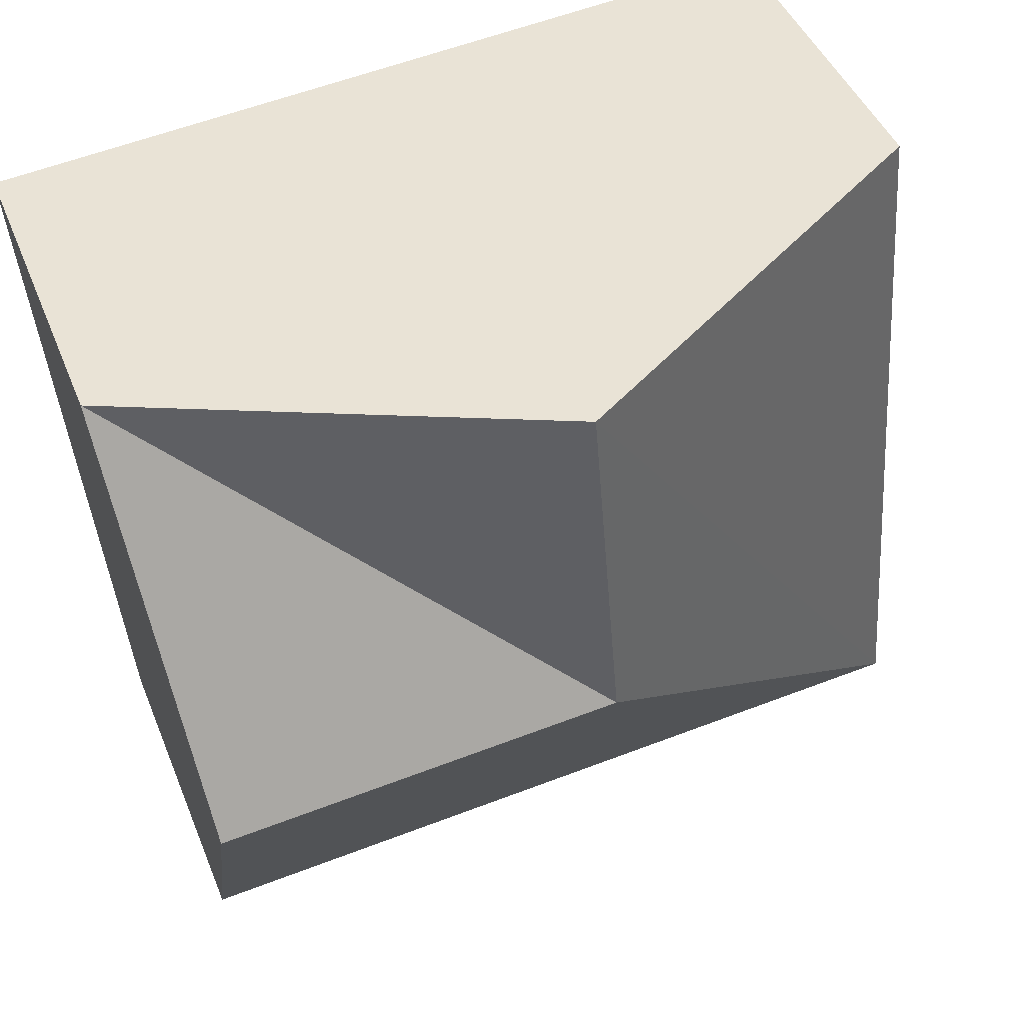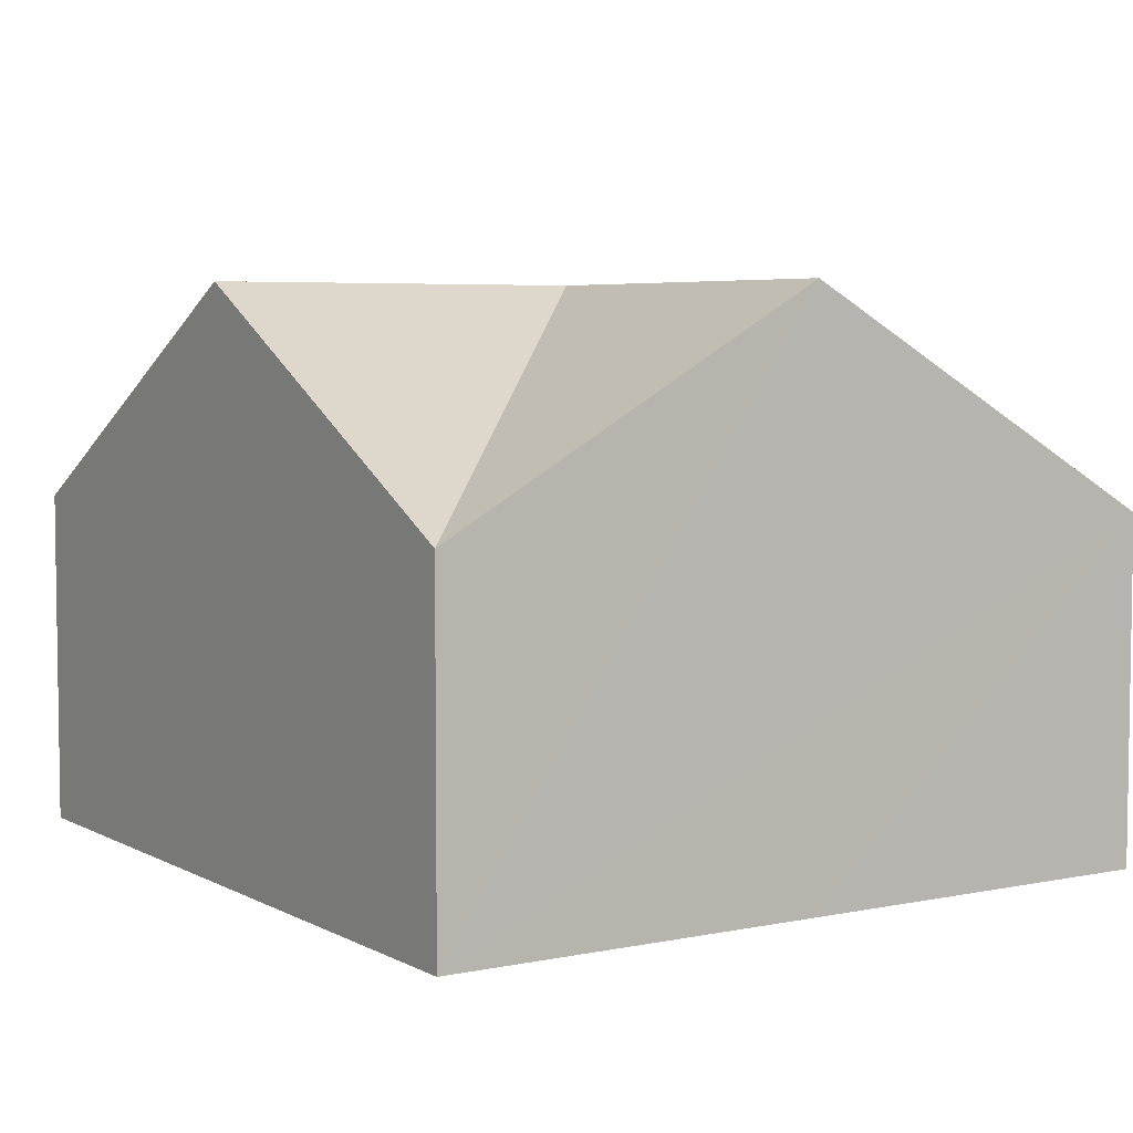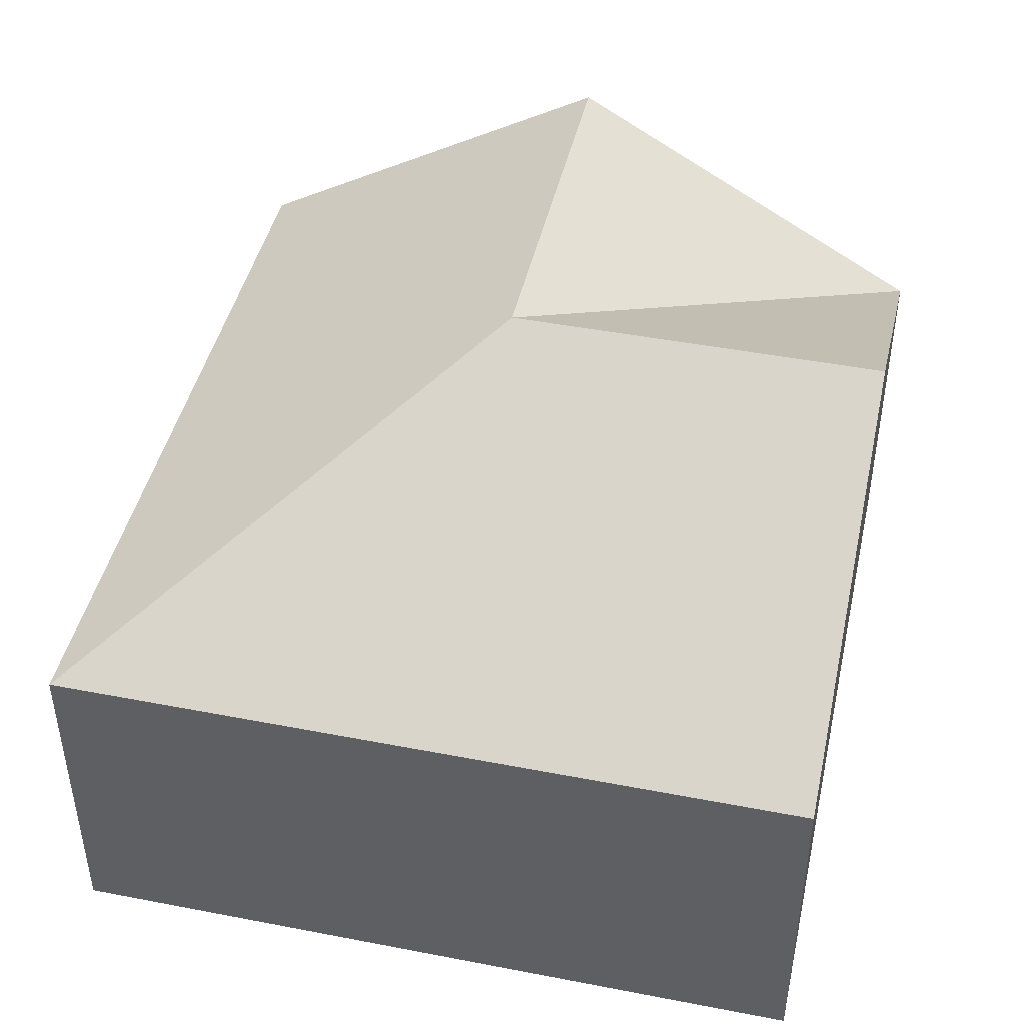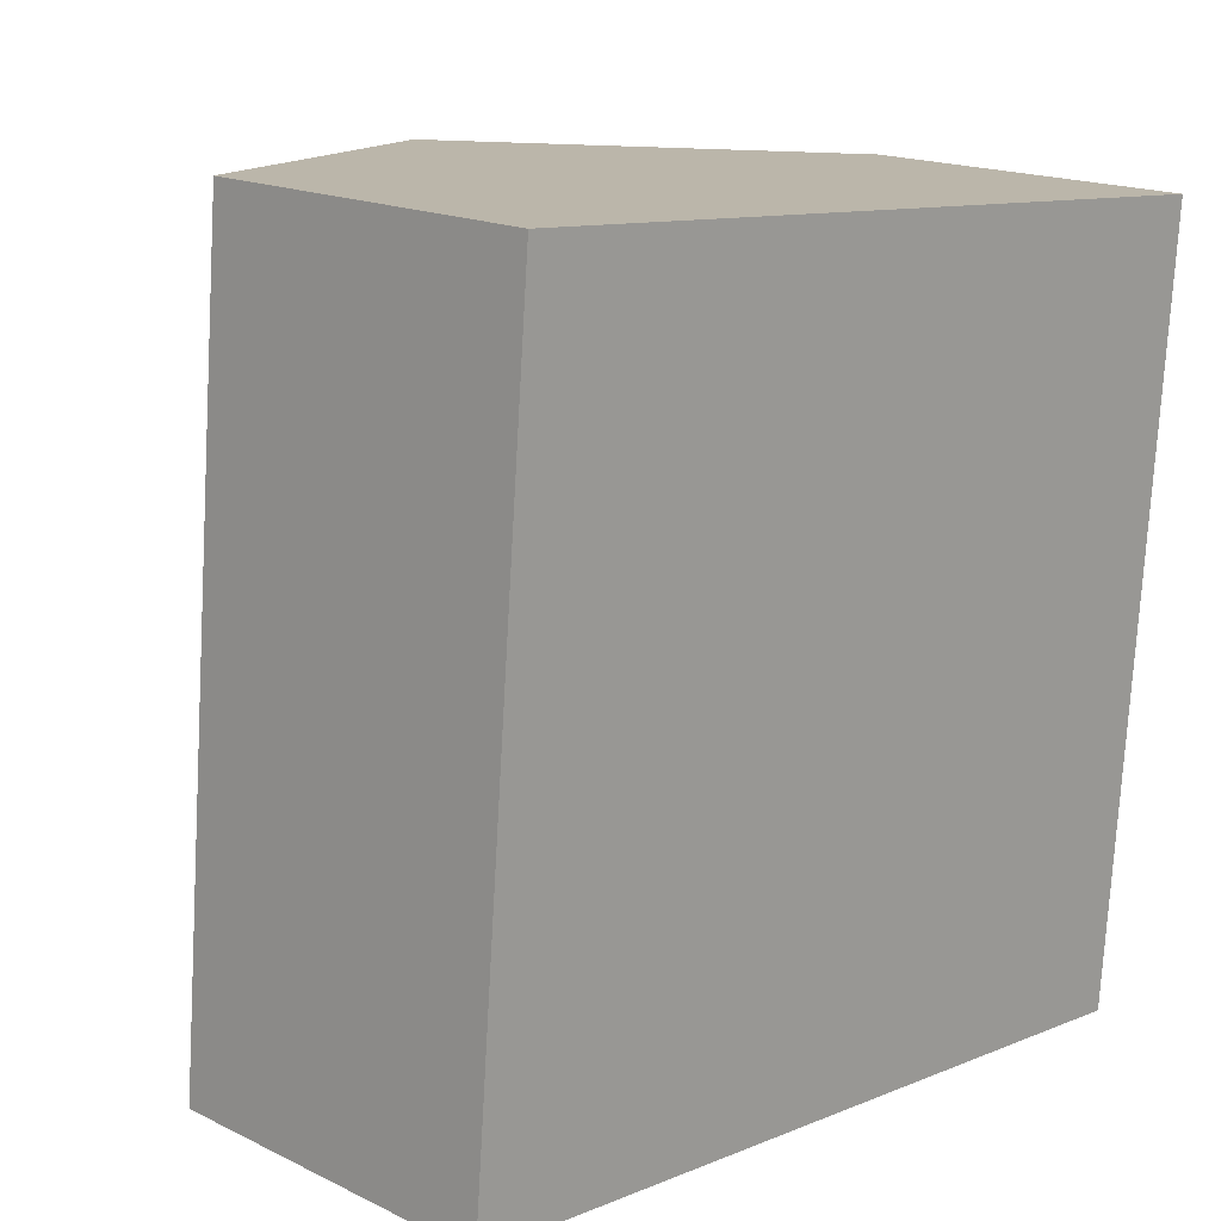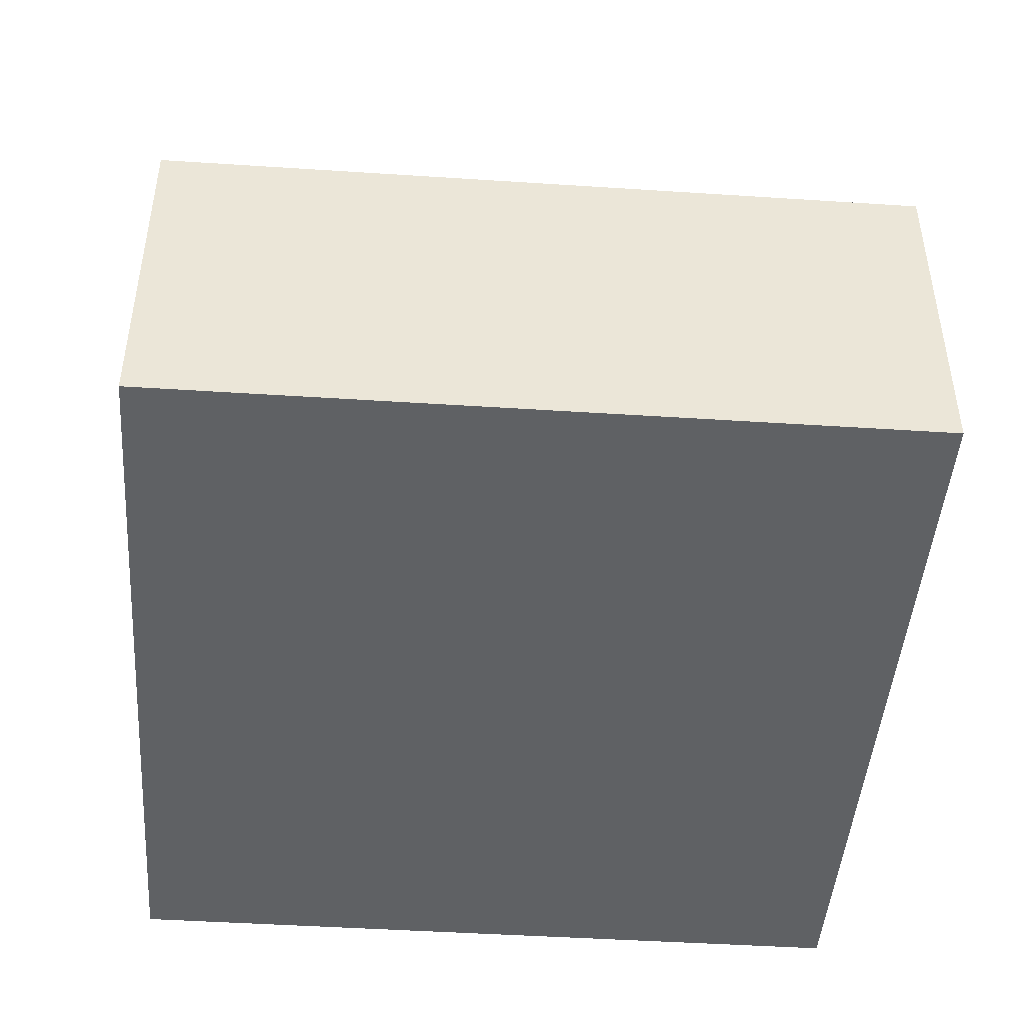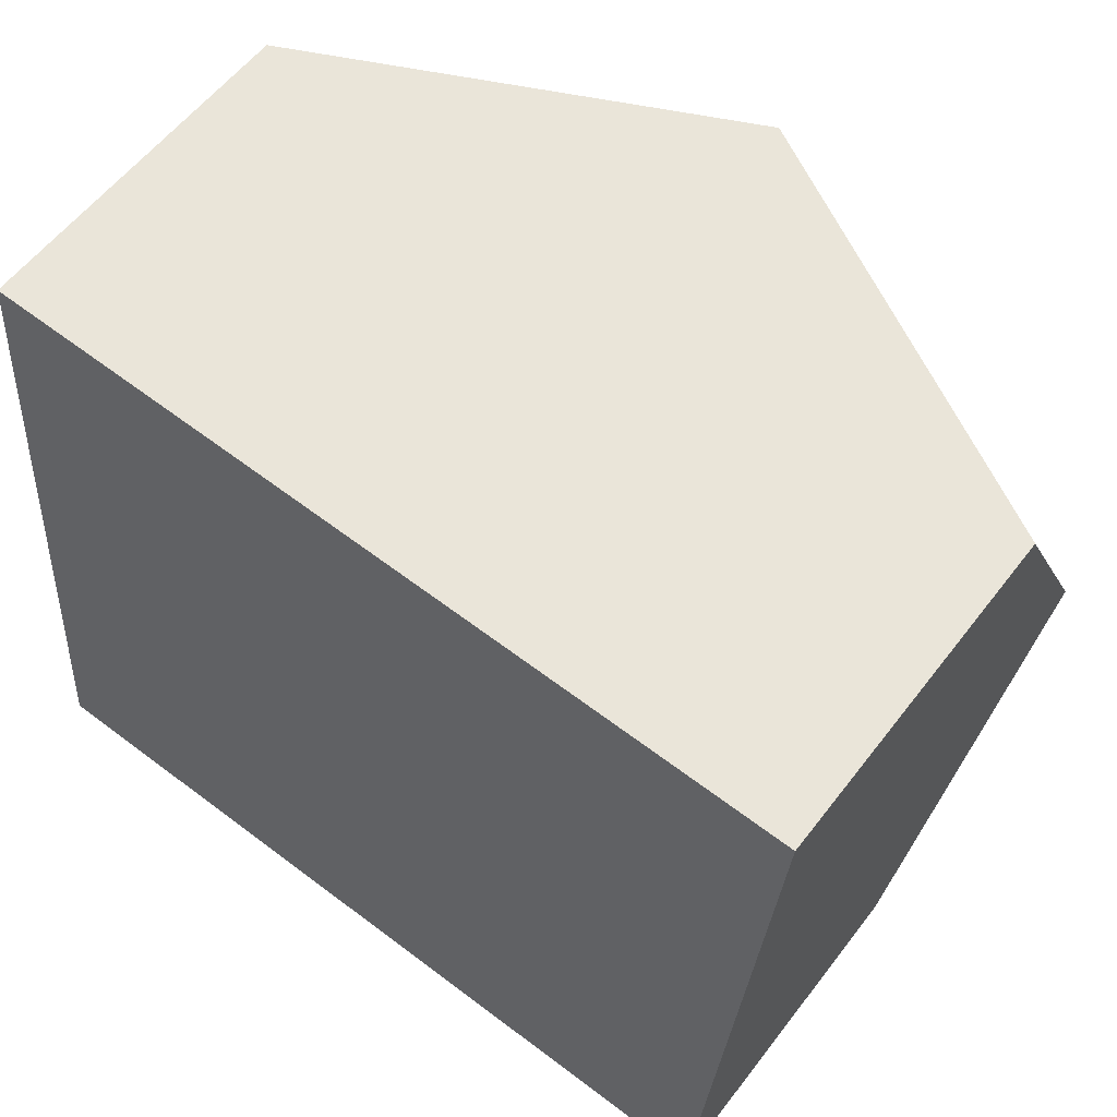
<metadata>
{"format":"obj","ext":"obj","renderer":"f3d","projection":"perspective","resolution":1024,"background":"white","views":[{"elev":44.9,"azim":158.8,"up":"+Z"},{"elev":5.2,"azim":62.0,"up":"+Y"},{"elev":44.7,"azim":-72.6,"up":"+Y"},{"elev":17.1,"azim":-45.8,"up":"+Z"},{"elev":-45.8,"azim":-89.5,"up":"+Y"},{"elev":57.3,"azim":36.9,"up":"+Z"}]}
</metadata>
<code>
v  2.505 3.026 3.93
v  0 1.856 1.136e-16
v  0.343 1.853 4.111
v  2.334 3.026 1.875
v  4.667 1.856 3.75
v  4.496 3.026 1.694
v  4.324 1.856 -0.361
v  0 0 0
v  0.343 -2.517e-16 4.111
v  2.505 -2.406e-16 3.93
v  4.667 -2.296e-16 3.75
v  4.496 -1.037e-16 1.694
v  4.324 2.21e-17 -0.361
g defaultobject
f 1 2 3
f 2 1 4
f 4 1 5
f 4 5 6
f 7 4 6
f 4 7 2
f 8 3 2
f 3 8 9
f 9 1 3
f 1 9 5
f 5 9 10
f 5 10 11
f 11 6 5
f 6 11 7
f 7 11 12
f 7 12 13
f 13 2 7
f 2 13 8
f 10 12 11
f 12 10 9
f 12 9 13
f 13 9 8

</code>
